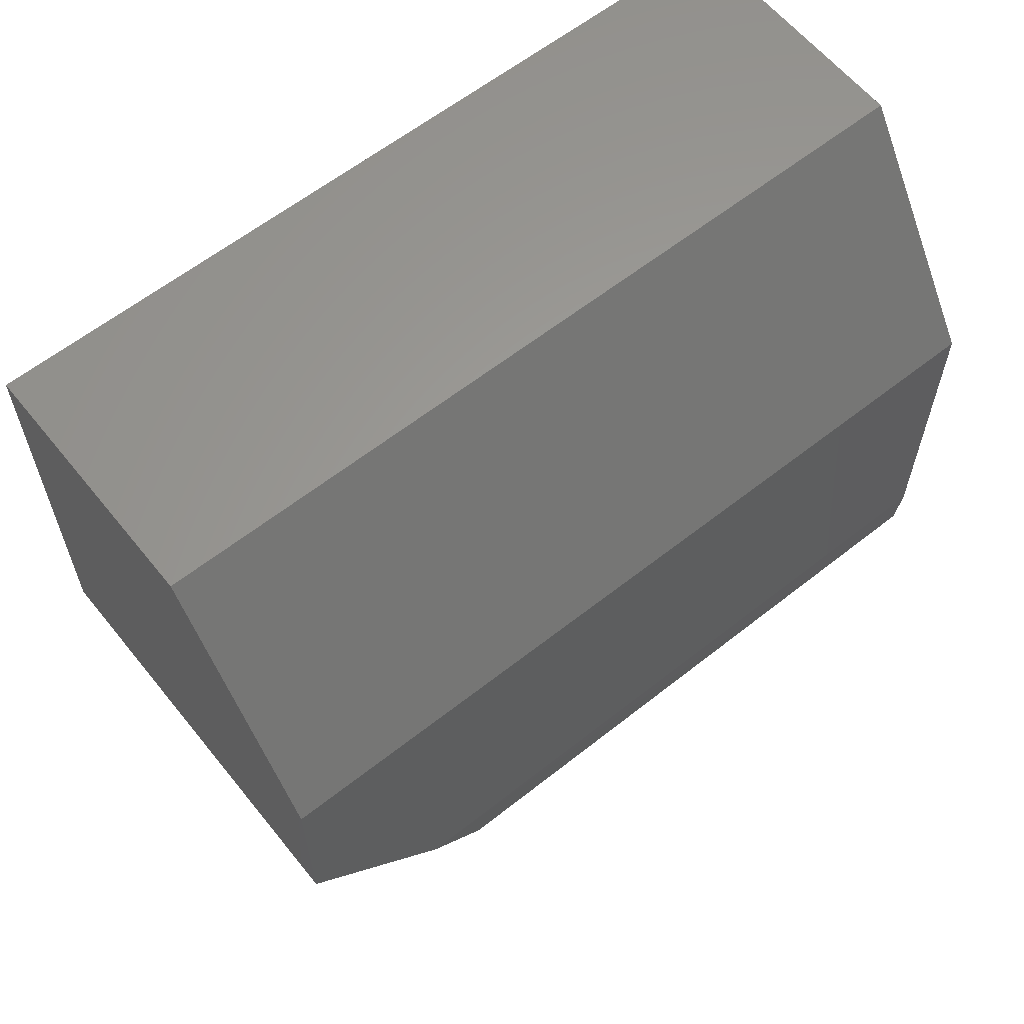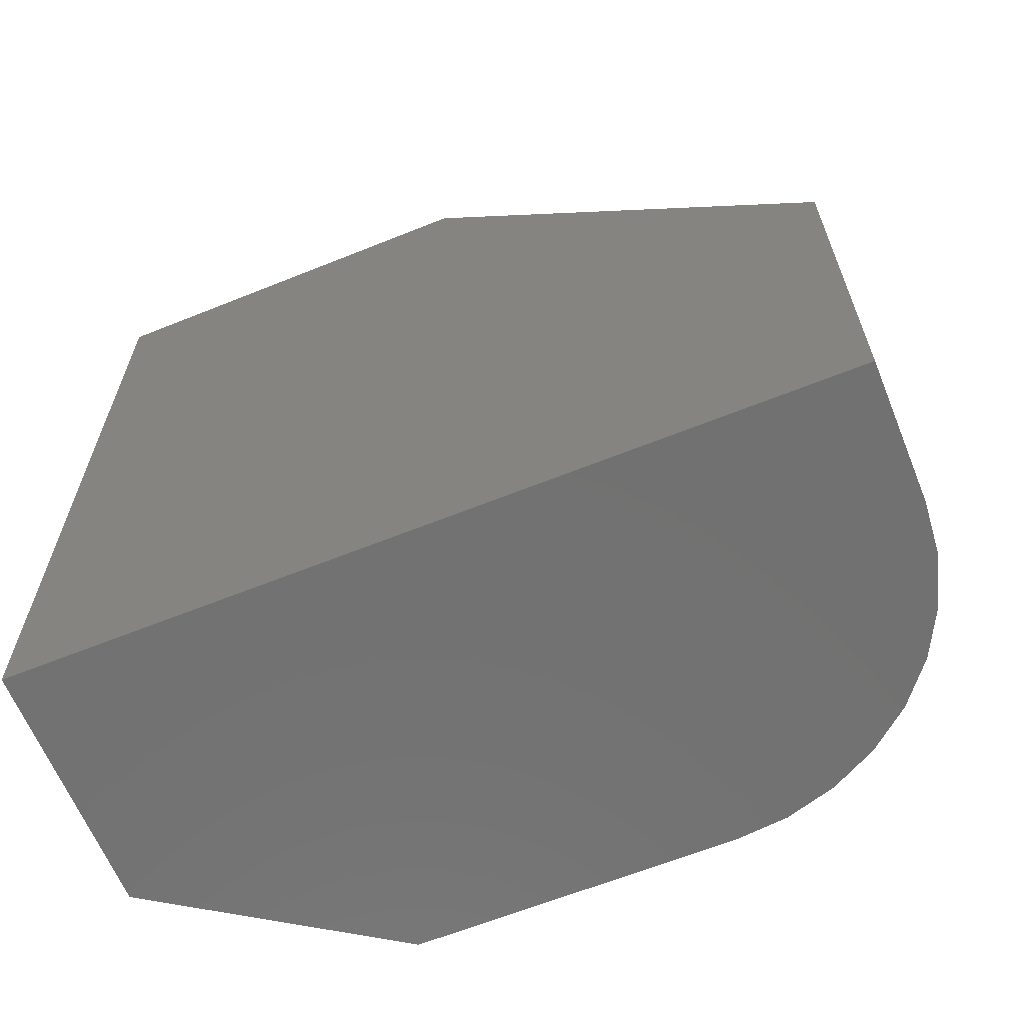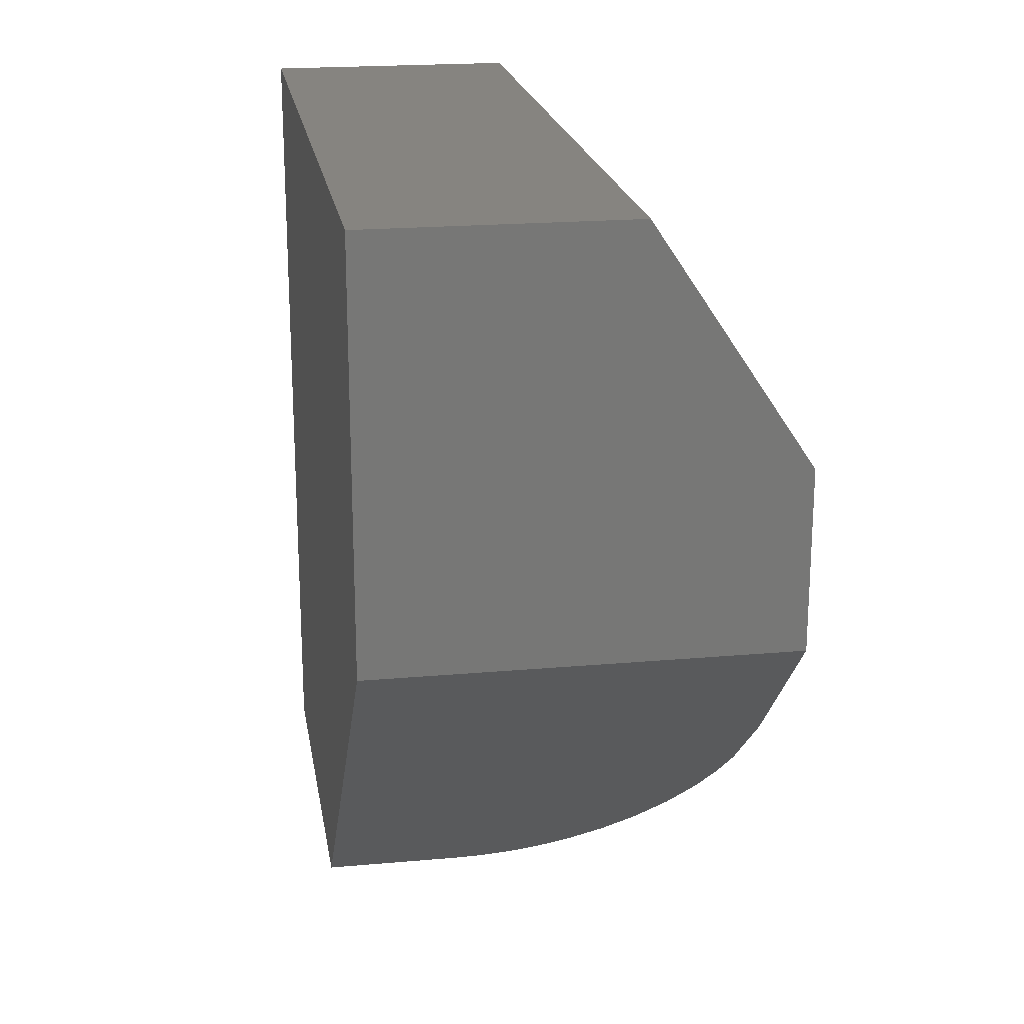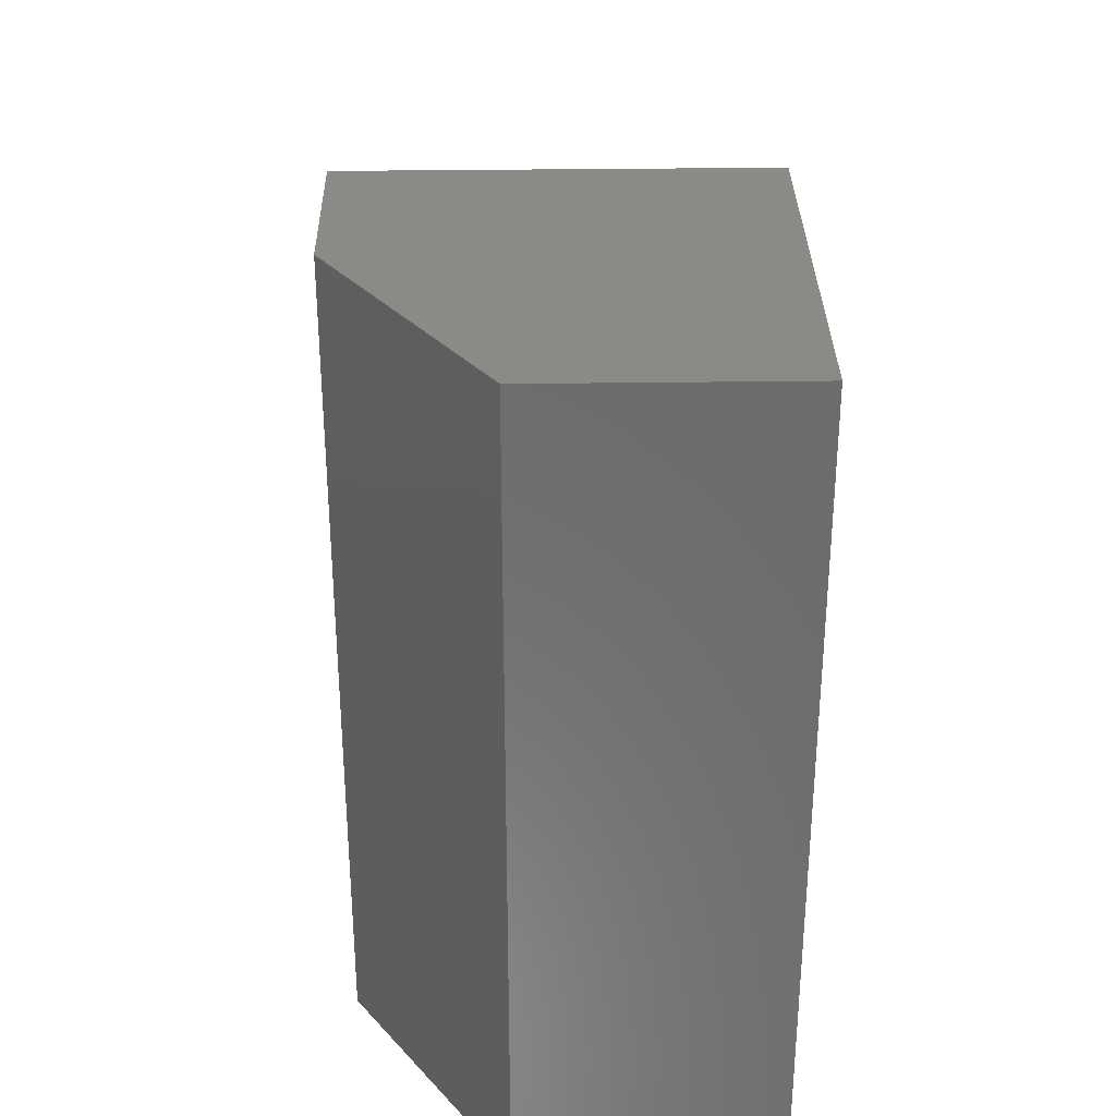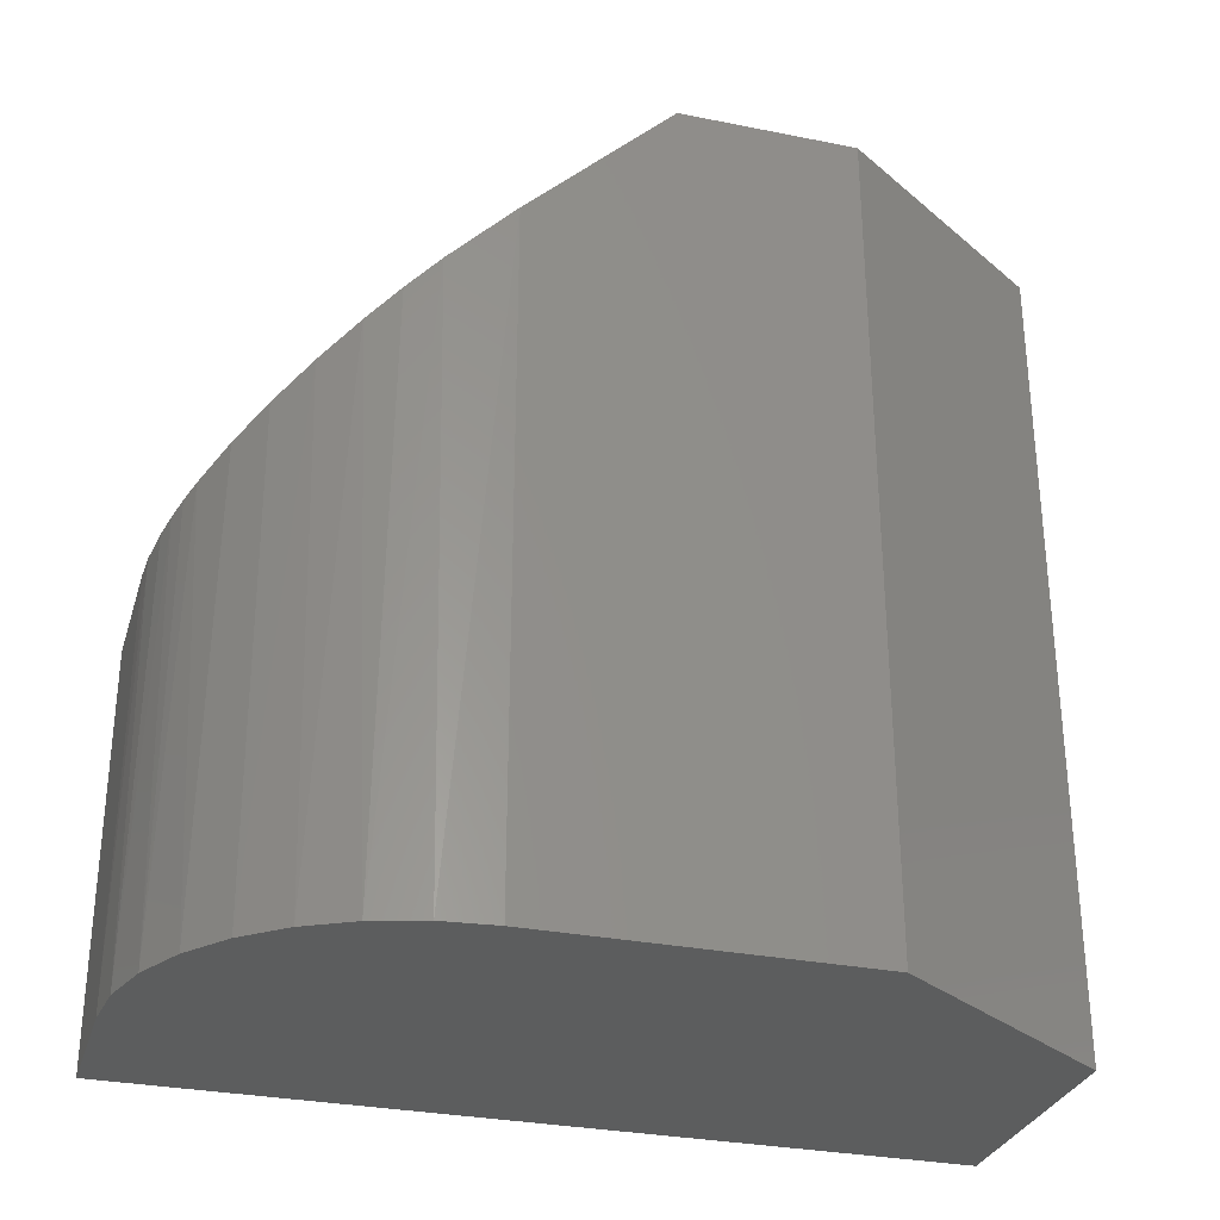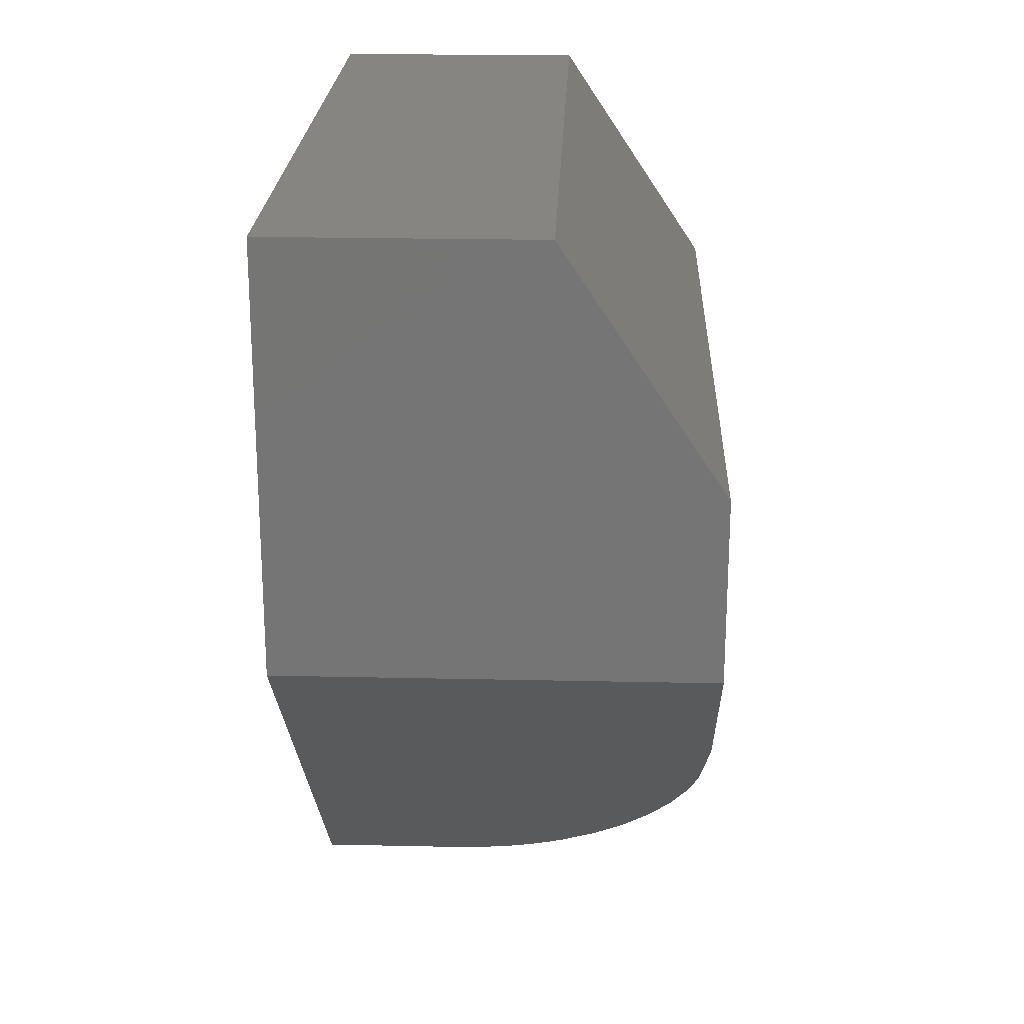
<metadata>
{"format":"stl","ext":"stl","renderer":"f3d","projection":"perspective","resolution":1024,"background":"white","views":[{"elev":61.2,"azim":51.2,"up":"+Y"},{"elev":-63.6,"azim":-67.9,"up":"+Z"},{"elev":20.5,"azim":-9.2,"up":"+Y"},{"elev":32.0,"azim":178.9,"up":"+Z"},{"elev":-30.4,"azim":73.8,"up":"+Z"},{"elev":22.1,"azim":2.2,"up":"+Y"}]}
</metadata>
<code>
# stl→obj: 32 verts, 60 faces
v 0 -0.08594 -1.005e-17
v 0 0.1094 -2.201e-17
v 0 -0.08594 0.4133
v 0 0.1094 0.5
v 0 0.002632 0.5
v -0.09375 0.25 -3.062e-17
v -0.25 0.25 -3.062e-17
v -0.25 -0.25 0
v -0.1321 -0.2468 -1.93e-19
v -0.1641 -0.25 0
v -0.003152 -0.1179 -8.086e-18
v -0.01249 -0.1487 -6.202e-18
v -0.02765 -0.1771 -4.465e-18
v -0.04805 -0.2019 -2.942e-18
v -0.07291 -0.2224 -1.693e-18
v -0.1013 -0.2375 -7.647e-19
v -0.25 -0.25 0.2526
v -0.1641 -0.25 0.2526
v -0.1474 -0.2492 0.2534
v -0.1263 -0.2456 0.2569
v -0.1139 -0.2421 0.2603
v -0.1021 -0.2378 0.2645
v -0.09088 -0.2328 0.2695
v -0.06863 -0.2194 0.2826
v -0.04972 -0.2036 0.2981
v -0.03265 -0.1842 0.3171
v -0.01937 -0.1633 0.3376
v -0.01083 -0.1445 0.3559
v -0.004787 -0.1252 0.3748
v -0.25 0.002632 0.5
v -0.09375 0.25 0.5
v -0.25 0.25 0.5
f 1 2 3
f 3 2 4
f 3 4 5
f 6 2 7
f 8 9 10
f 1 11 12
f 1 12 13
f 1 13 14
f 1 14 15
f 1 15 16
f 1 16 9
f 1 9 8
f 1 8 7
f 1 7 2
f 17 8 18
f 18 8 10
f 19 20 18
f 17 18 20
f 17 20 21
f 17 21 22
f 17 22 23
f 17 23 24
f 17 24 25
f 17 25 26
f 17 26 27
f 17 27 28
f 17 28 29
f 17 29 3
f 17 3 5
f 17 5 30
f 3 11 1
f 3 29 11
f 14 13 26
f 27 26 13
f 13 12 27
f 18 10 19
f 19 10 9
f 19 9 20
f 20 9 21
f 21 9 16
f 21 16 22
f 22 16 23
f 23 16 15
f 23 15 24
f 24 15 25
f 25 15 14
f 25 14 26
f 11 29 12
f 12 29 28
f 12 28 27
f 4 31 5
f 5 31 32
f 5 32 30
f 7 32 6
f 6 32 31
f 31 4 6
f 6 4 2
f 30 32 17
f 17 32 7
f 17 7 8

</code>
